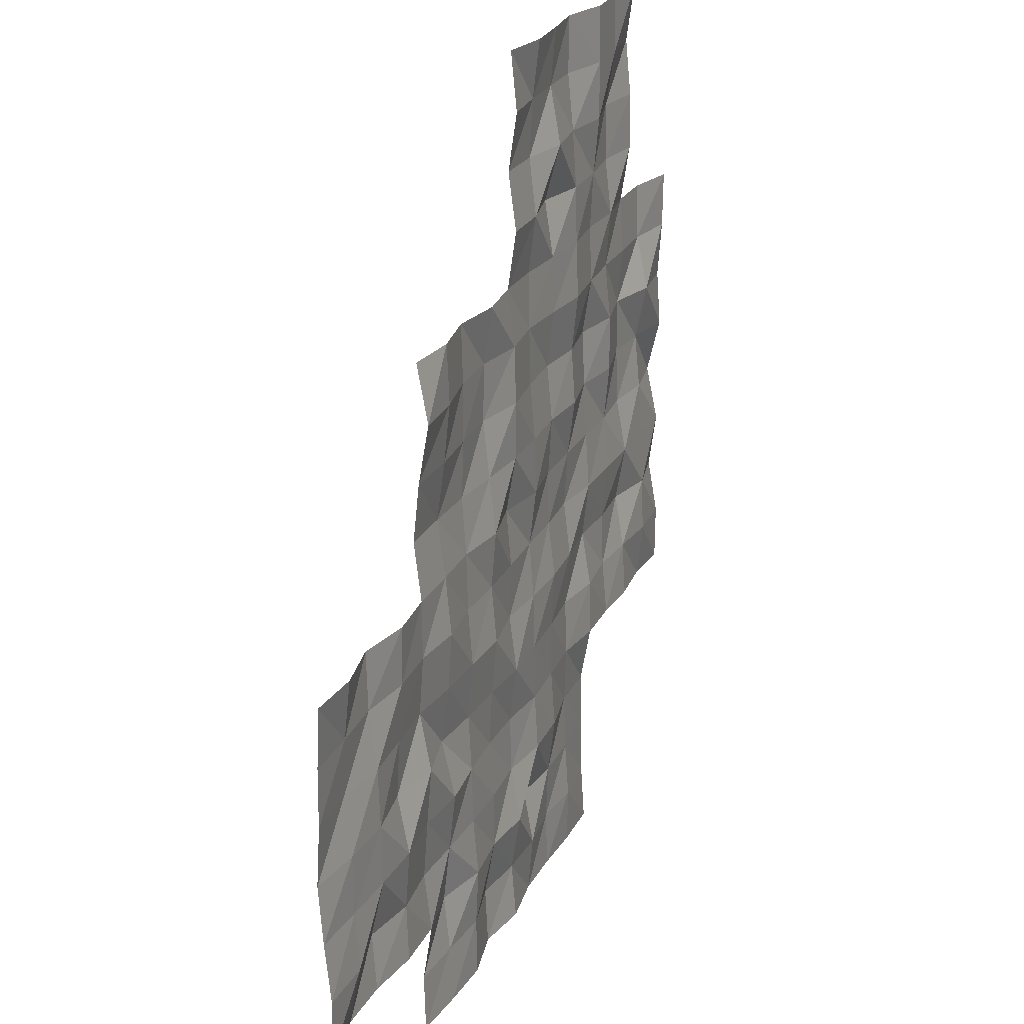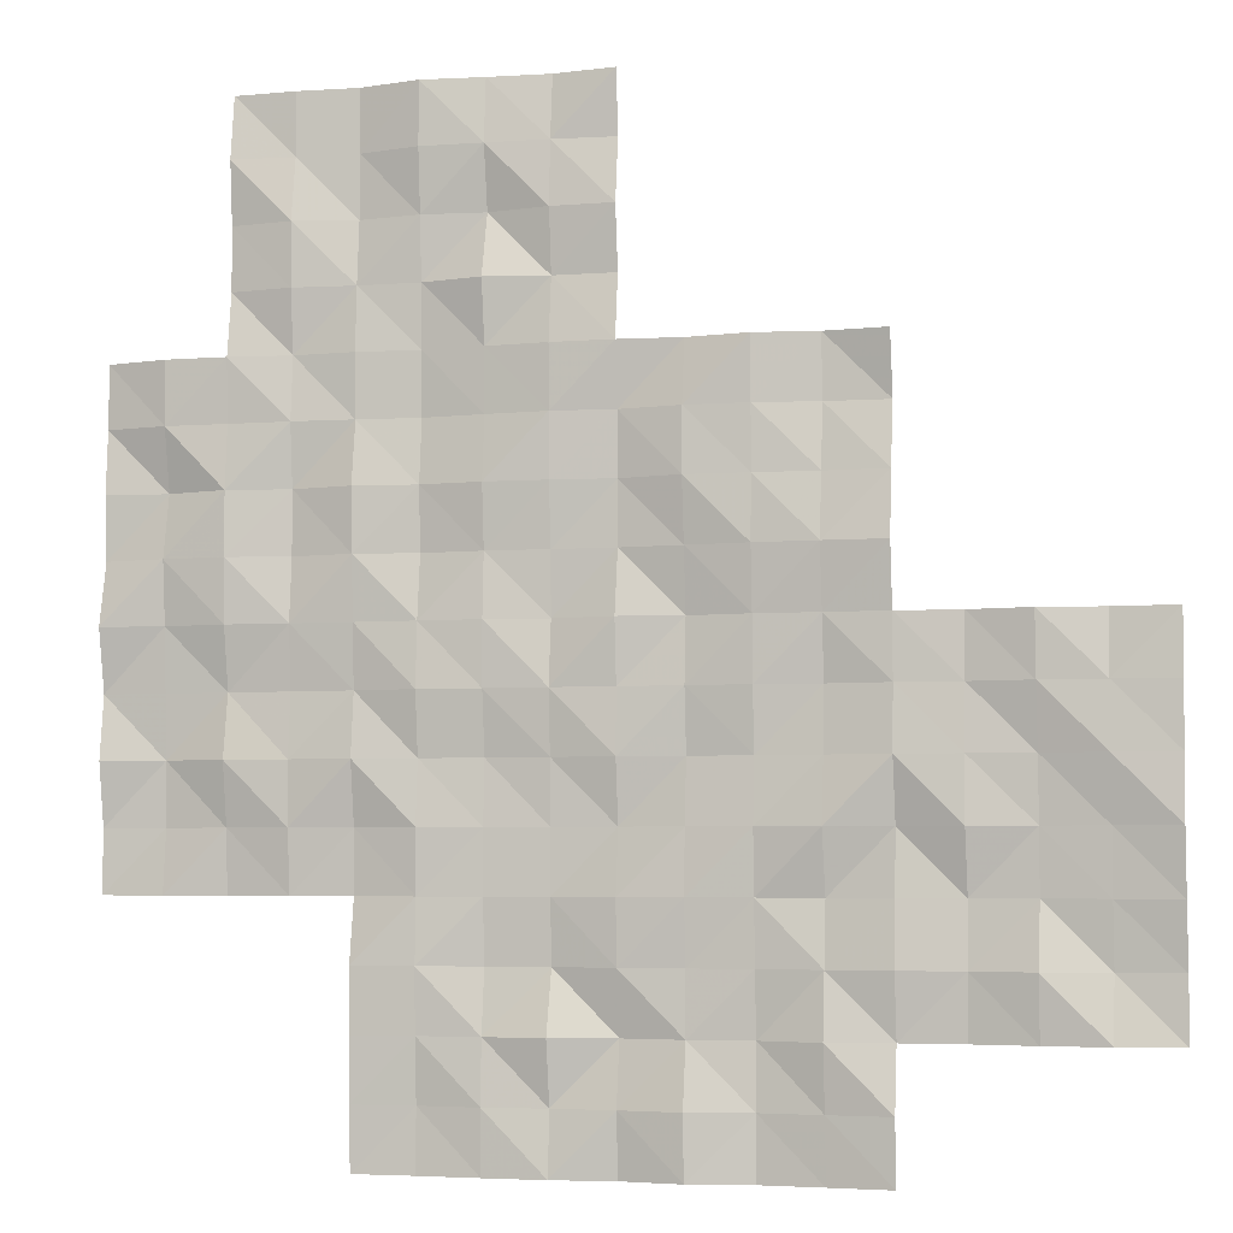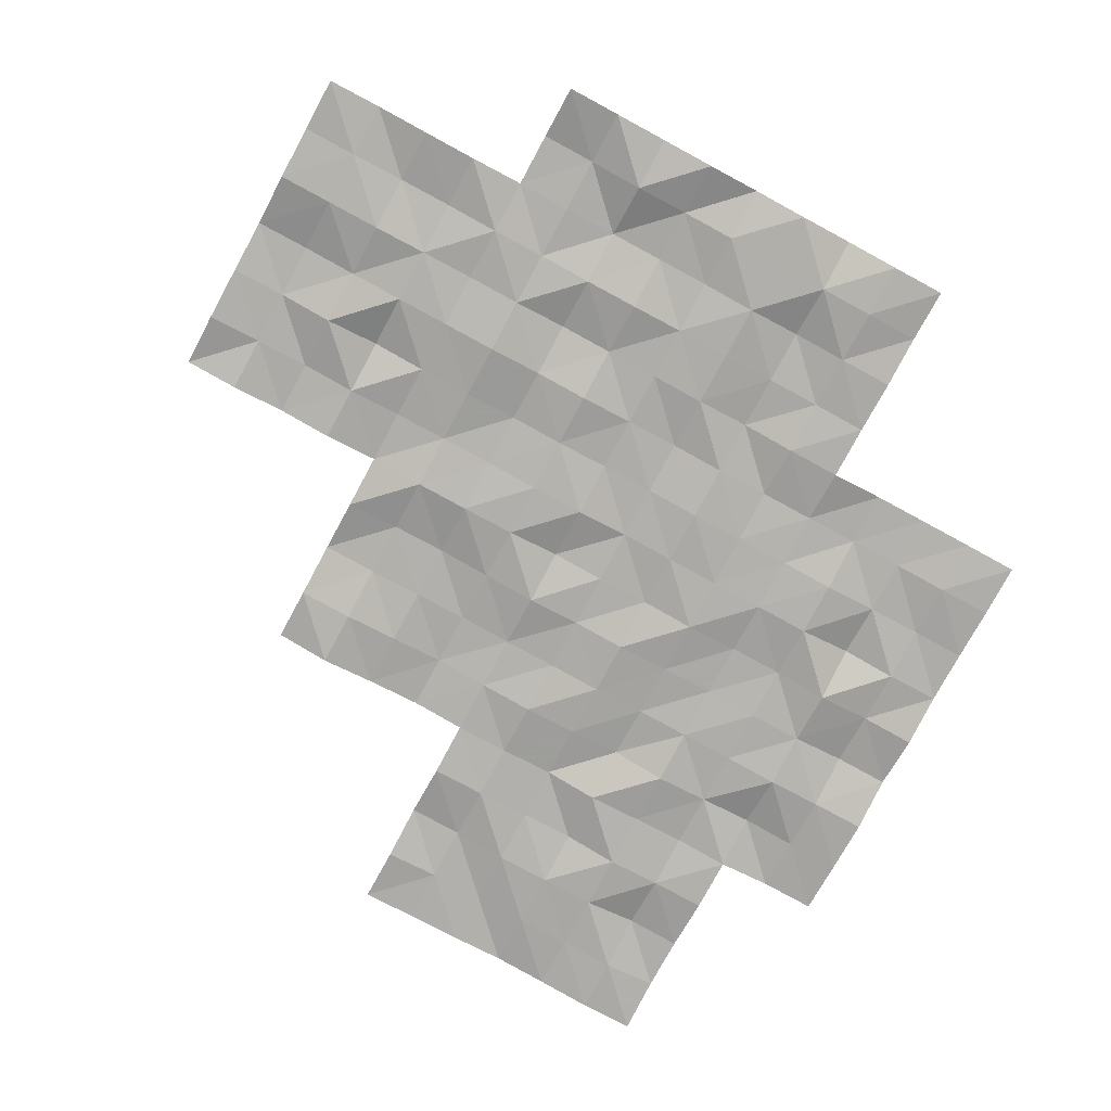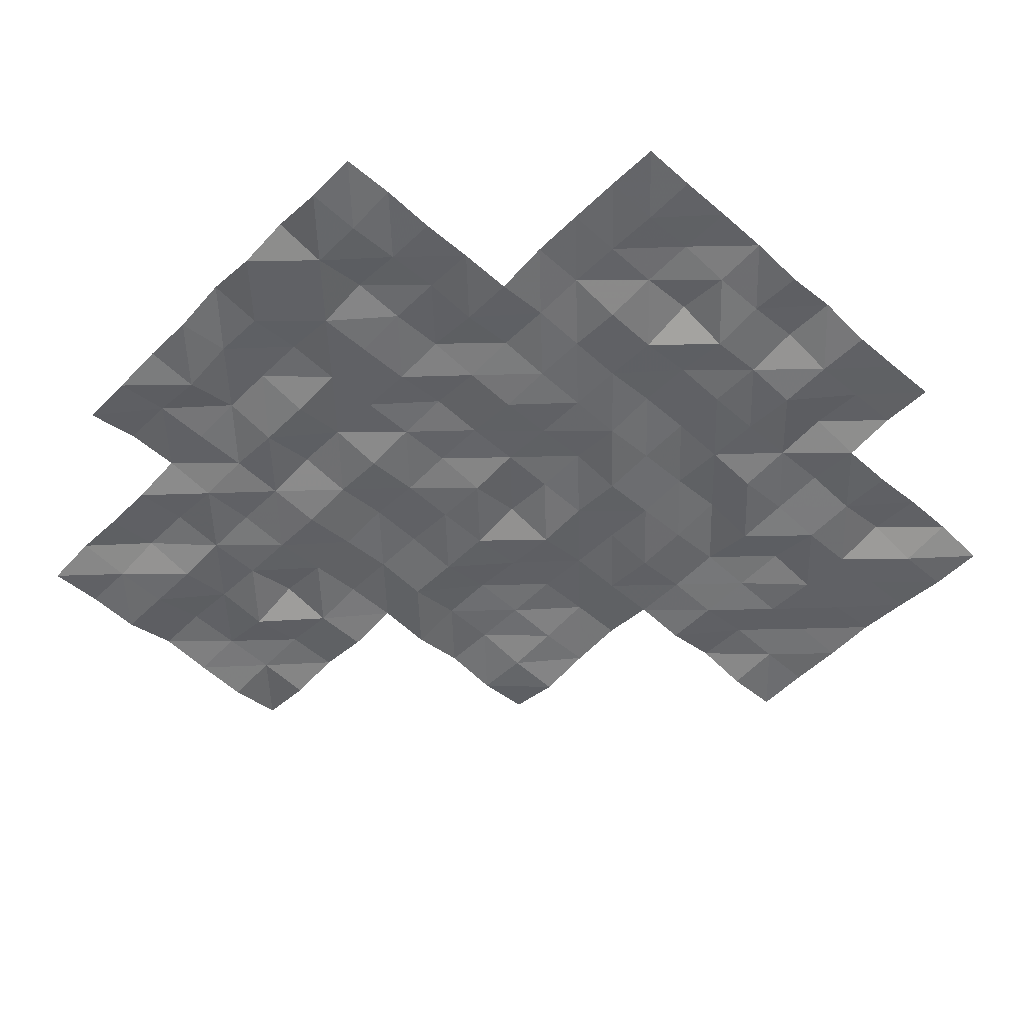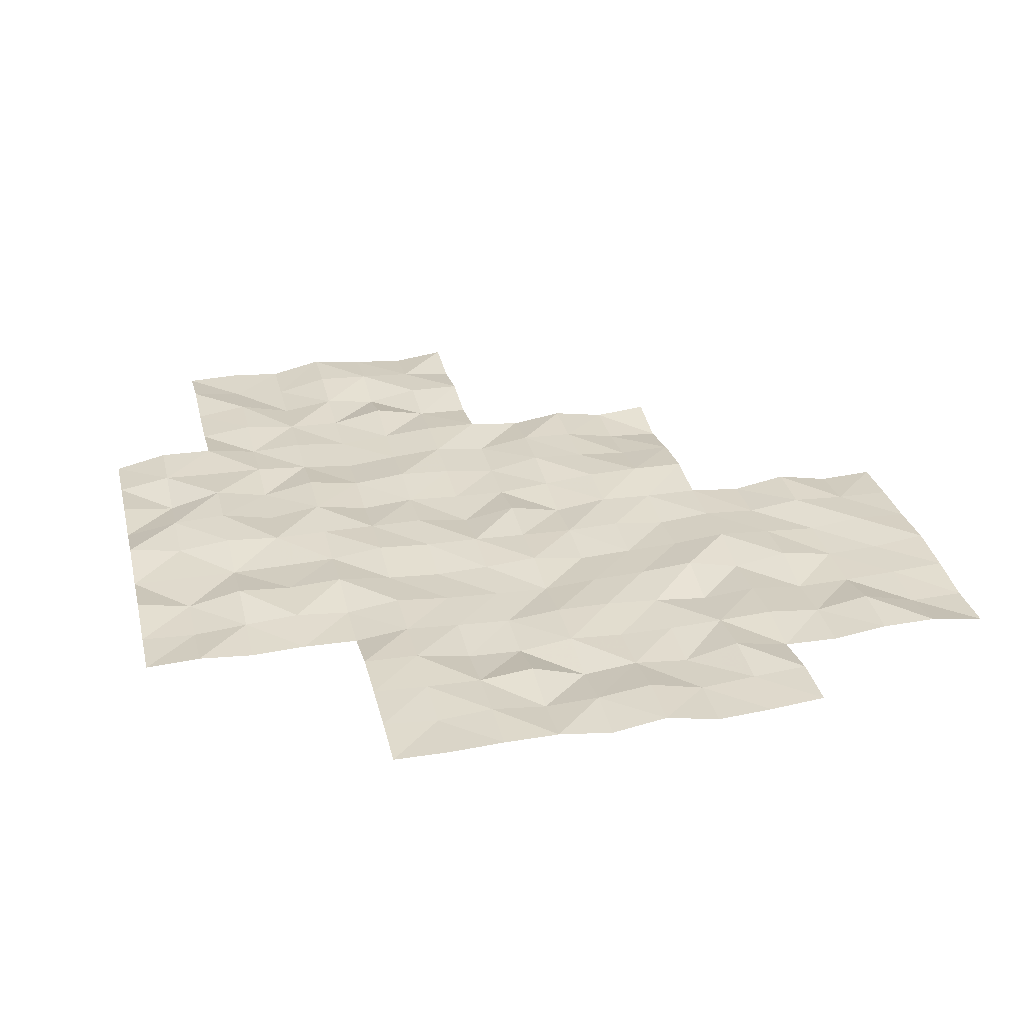
<metadata>
{"format":"obj","ext":"obj","renderer":"f3d","projection":"perspective","resolution":1024,"background":"white","views":[{"elev":22.4,"azim":-69.2,"up":"+Z"},{"elev":-4.5,"azim":-164.4,"up":"+Z"},{"elev":-77.0,"azim":61.6,"up":"+Y"},{"elev":-51.8,"azim":136.6,"up":"+Y"},{"elev":30.0,"azim":166.9,"up":"+Y"}]}
</metadata>
<code>
o Lake_ripples
v 25.05 -0.2038 -45.05
v 35 -0.1366 -57.5
v 42.5 -0.1506 -55
v 42.5 -0.2266 -50
v 32.5 -0.3623 -60
v 45 -0.05488 -52.5
v 45 -0.3918 -47.5
v 40 -0.4194 -62.5
v 40 -0.1718 -57.5
v 40 -0.3193 -52.5
v 40 -0.1516 -47.5
v 40 -0.2062 -45
v 45 -0.3862 -45
v 35 -0.1859 -52.5
v 30 -0.3318 -62.5
v 30 -0.2043 -57.5
v 47.5 -0.3416 -45
v 32.5 -0.1002 -55
v 37.5 -0.3617 -65
v 37.5 -0.2559 -60
v 37.5 -0.1667 -55
v 37.5 -0.08973 -50
v 35 -0.3249 -62.5
v 30 -0.2658 -55
v 30 -0.2287 -60
v 50 -0.133 -57.5
v 35 -0.1722 -50
v 35 -0.2105 -55
v 35 -0.2667 -60
v 35 -0.1693 -65
v 50 -0.2502 -52.5
v 40 -0.1366 -50
v 40 -0.0992 -55
v 40 -0.1809 -60
v 40 -0.3241 -65
v 45 -0.2059 -50
v 45 -0.1677 -55
v 45 -0.3336 -60
v 45 -0.2279 -65
v 45 -0.1186 -62.5
v 50 -0.3572 -50
v 50 -0.04208 -55
v 50 -0.3405 -60
v 42.5 -0.2615 -45
v 45 -0.1083 -57.5
v 42.5 -0.2505 -60
v 42.5 -0.1772 -65
v 47.5 -0.09425 -50
v 47.5 -0.08745 -55
v 47.5 -0.3713 -60
v 47.5 -0.09336 -57.5
v 47.5 -0.05466 -52.5
v 47.5 -0.2831 -47.5
v 42.5 -0.1879 -62.5
v 42.5 -0.3116 -57.5
v 42.5 -0.1112 -52.5
v 42.5 -0.3771 -47.5
v 37.5 -0.3962 -62.5
v 37.5 -0.2956 -57.5
v 37.5 -0.1239 -52.5
v 32.5 -0.1772 -62.5
v 32.5 -0.2949 -57.5
v 33.75 -0.3925 -60
v 40 -0.2151 -61.25
v 43.75 -0.2377 -57.5
v 41.25 -0.2658 -57.5
v 42.5 -0.1621 -56.25
v 47.5 -0.2973 -58.75
v 43.75 -0.3284 -50
v 38.75 -0.1767 -60
v 38.75 -0.2693 -50
v 50 -0.3049 -56.25
v 50 -0.3402 -51.25
v 45 -0.1105 -61.25
v 43.75 -0.1149 -45
v 40 -0.2087 -56.25
v 40 -0.2882 -51.25
v 35 -0.1767 -61.25
v 35 -0.4073 -51.25
v 48.75 -0.2763 -60
v 42.5 -0.2464 -58.75
v 43.75 -0.1668 -62.5
v 41.25 -0.05234 -62.5
v 42.5 -0.3436 -61.25
v 42.5 -0.1405 -63.75
v 45 -0.2499 -51.25
v 30 -0.1327 -58.75
v 48.75 -0.2346 -55
v 46.25 -0.1114 -47.5
v 45 -0.2506 -56.25
v 35 -0.05814 -53.75
v 35 -0.368 -58.75
v 35 -0.132 -63.75
v 48.75 -0.07861 -50
v 47.5 -0.1651 -46.25
v 40 -0.3198 -48.75
v 40 -0.3139 -53.75
v 40 -0.3375 -58.75
v 40 -0.2212 -63.75
v 43.75 -0.2351 -65
v 47.5 -0.2912 -48.75
v 45 -0.2733 -48.75
v 45 -0.11 -53.75
v 45 -0.3122 -58.75
v 45 -0.148 -63.75
v 43.75 -0.1783 -60
v 48.75 -0.3782 -52.5
v 50 -0.3352 -53.75
v 50 -0.3522 -58.75
v 46.25 -0.3021 -45
v 43.75 -0.1628 -55
v 33.75 -0.3213 -55
v 38.75 -0.3397 -55
v 38.75 -0.1209 -65
v 46.25 -0.2924 -52.5
v 45 -0.3873 -46.25
v 31.25 -0.3298 -55
v 31.25 -0.303 -60
v 47.5 -0.1593 -51.25
v 36.25 -0.2891 -50
v 36.25 -0.2111 -55
v 36.25 -0.3757 -60
v 36.25 -0.2853 -65
v 47.5 -0.05286 -53.75
v 41.25 -0.1286 -50
v 41.25 -0.317 -55
v 41.25 -0.3096 -60
v 41.25 -0.1646 -65
v 48.75 -0.3706 -57.5
v 46.25 -0.2749 -50
v 46.25 -0.1814 -55
v 46.25 -0.3139 -60
v 41.25 -0.3612 -45
v 46.25 -0.1752 -57.5
v 40 -0.3345 -46.25
v 35 -0.2207 -56.25
v 30 -0.3583 -61.25
v 30 -0.2154 -56.25
v 47.5 -0.3128 -56.25
v 42.5 -0.2262 -53.75
v 42.5 -0.2439 -51.25
v 41.25 -0.1791 -52.5
v 43.75 -0.2402 -52.5
v 42.5 -0.03895 -48.75
v 42.5 -0.1525 -46.25
v 41.25 -0.145 -47.5
v 43.75 -0.2203 -47.5
v 37.5 -0.3381 -63.75
v 37.5 -0.2832 -61.25
v 36.25 -0.09955 -62.5
v 38.75 -0.2803 -62.5
v 37.5 -0.1887 -58.75
v 37.5 -0.1973 -56.25
v 36.25 -0.2504 -57.5
v 38.75 -0.3523 -57.5
v 37.5 -0.07944 -53.75
v 37.5 -0.124 -51.25
v 36.25 -0.215 -52.5
v 38.75 -0.06433 -52.5
v 32.5 -0.08657 -61.25
v 31.25 -0.1537 -62.5
v 33.75 -0.3457 -62.5
v 32.5 -0.3387 -58.75
v 32.5 -0.1363 -56.25
v 31.25 -0.1394 -57.5
v 33.75 -0.2167 -57.5
v 33.75 -0.2947 -56.25
v 31.25 -0.201 -56.25
v 31.25 -0.2881 -58.75
v 33.75 -0.3031 -61.25
v 31.25 -0.3872 -61.25
v 38.75 -0.08839 -51.25
v 36.25 -0.3413 -51.25
v 36.25 -0.04824 -53.75
v 38.75 -0.2393 -56.25
v 36.25 -0.3346 -56.25
v 36.25 -0.09038 -58.75
v 41.25 -0.2935 -58.75
v 46.25 -0.2893 -56.25
v 48.75 -0.3054 -56.25
v 46.25 -0.2982 -53.75
v 46.25 -0.1662 -51.25
v 41.25 -0.171 -56.25
v 46.25 -0.202 -58.75
v 48.75 -0.4057 -58.75
v 48.75 -0.1173 -53.75
v 43.75 -0.08804 -56.25
v 43.75 -0.2509 -63.75
v 43.75 -0.1341 -58.75
v 43.75 -0.3232 -53.75
v 43.75 -0.3033 -48.75
v 41.25 -0.2846 -53.75
v 38.75 -0.06092 -63.75
v 38.75 -0.2419 -58.75
v 38.75 -0.2011 -53.75
v 46.25 -0.1319 -48.75
v 41.25 -0.1513 -51.25
v 33.75 -0.1536 -58.75
v 48.75 -0.1236 -51.25
v 46.25 -0.3213 -46.25
v 43.75 -0.3737 -51.25
v 43.75 -0.1285 -61.25
v 41.25 -0.3827 -61.25
v 41.25 -0.2673 -63.75
v 36.25 -0.2205 -63.75
v 43.75 -0.09873 -46.25
v 41.25 -0.2142 -46.25
v 41.25 -0.292 -48.75
v 36.25 -0.2396 -61.25
v 38.75 -0.2846 -61.25
f 64 151 210
f 209 58 150
f 208 4 125
f 145 146 207
f 116 147 206
f 148 123 205
f 85 128 204
f 203 54 83
f 202 40 82
f 86 143 201
f 95 89 200
f 73 107 199
f 92 63 198
f 197 56 142
f 101 130 196
f 97 113 195
f 194 34 70
f 99 114 193
f 140 126 192
f 102 69 191
f 103 111 190
f 104 106 189
f 188 39 100
f 90 65 187
f 186 42 88
f 185 43 80
f 68 132 184
f 67 66 183
f 182 52 115
f 124 131 181
f 72 129 180
f 139 134 179
f 178 46 127
f 177 20 122
f 176 59 154
f 175 9 155
f 174 21 121
f 157 158 173
f 77 159 172
f 160 161 171
f 170 23 162
f 163 118 169
f 164 165 168
f 136 166 167
f 167 62 164
f 112 164 18
f 28 167 112
f 168 16 138
f 24 168 138
f 18 168 117
f 169 25 87
f 165 87 16
f 62 169 165
f 170 61 160
f 5 170 160
f 29 170 63
f 171 15 137
f 118 137 25
f 5 171 118
f 172 60 157
f 22 172 157
f 71 77 172
f 173 14 79
f 120 79 27
f 120 157 173
f 91 121 28
f 14 174 91
f 60 174 158
f 175 59 153
f 21 175 153
f 113 76 175
f 136 154 2
f 121 136 28
f 121 153 176
f 92 122 29
f 2 177 92
f 154 152 177
f 98 127 34
f 66 98 9
f 55 178 66
f 90 134 45
f 131 90 37
f 131 139 179
f 139 129 51
f 88 139 49
f 88 72 180
f 103 131 37
f 115 103 6
f 115 124 181
f 86 115 6
f 130 86 36
f 48 182 130
f 183 9 76
f 33 183 76
f 3 183 126
f 104 132 38
f 45 184 104
f 51 184 134
f 68 80 50
f 129 68 51
f 129 109 185
f 186 49 124
f 52 186 124
f 107 108 186
f 67 65 55
f 111 67 3
f 37 187 111
f 188 47 85
f 82 85 54
f 82 105 188
f 81 106 46
f 65 81 55
f 45 189 65
f 140 111 3
f 143 140 56
f 143 103 190
f 191 4 144
f 57 191 144
f 147 102 191
f 97 126 33
f 10 192 97
f 142 140 192
f 148 114 19
f 151 148 58
f 151 99 193
f 152 70 20
f 59 194 152
f 155 98 194
f 195 21 156
f 159 156 60
f 10 195 159
f 102 130 36
f 89 102 7
f 53 196 89
f 77 142 10
f 32 197 77
f 4 197 125
f 163 63 5
f 166 163 62
f 2 198 166
f 199 52 119
f 48 199 119
f 41 199 94
f 200 7 116
f 13 200 116
f 17 200 110
f 141 143 56
f 69 141 4
f 69 86 201
f 202 54 84
f 46 202 84
f 106 74 202
f 203 8 64
f 127 64 34
f 127 84 203
f 99 128 35
f 8 204 99
f 54 204 83
f 205 30 93
f 150 93 23
f 58 205 150
f 145 147 57
f 75 145 44
f 75 116 206
f 207 11 135
f 12 207 135
f 44 207 133
f 208 32 96
f 11 208 96
f 57 208 146
f 209 23 78
f 29 209 78
f 20 209 122
f 149 151 58
f 20 210 149
f 70 64 210
f 64 8 151
f 209 149 58
f 208 144 4
f 145 57 146
f 116 7 147
f 148 19 123
f 85 47 128
f 203 84 54
f 202 74 40
f 86 6 143
f 95 53 89
f 73 31 107
f 92 29 63
f 197 141 56
f 101 48 130
f 97 33 113
f 194 98 34
f 99 35 114
f 140 3 126
f 102 36 69
f 103 37 111
f 104 38 106
f 188 105 39
f 90 45 65
f 186 108 42
f 185 109 43
f 68 50 132
f 67 55 66
f 182 119 52
f 124 49 131
f 72 26 129
f 139 51 134
f 178 81 46
f 177 152 20
f 176 153 59
f 175 76 9
f 174 156 21
f 157 60 158
f 77 10 159
f 160 61 161
f 170 78 23
f 163 5 118
f 164 62 165
f 136 2 166
f 167 166 62
f 112 167 164
f 28 136 167
f 168 165 16
f 24 117 168
f 18 164 168
f 169 118 25
f 165 169 87
f 62 163 169
f 170 162 61
f 5 63 170
f 29 78 170
f 171 161 15
f 118 171 137
f 5 160 171
f 172 159 60
f 22 71 172
f 71 32 77
f 173 158 14
f 120 173 79
f 120 22 157
f 91 174 121
f 14 158 174
f 60 156 174
f 175 155 59
f 21 113 175
f 113 33 76
f 136 176 154
f 121 176 136
f 121 21 153
f 92 177 122
f 2 154 177
f 154 59 152
f 98 178 127
f 66 178 98
f 55 81 178
f 90 179 134
f 131 179 90
f 131 49 139
f 139 180 129
f 88 180 139
f 88 42 72
f 103 181 131
f 115 181 103
f 115 52 124
f 86 182 115
f 130 182 86
f 48 119 182
f 183 66 9
f 33 126 183
f 3 67 183
f 104 184 132
f 45 134 184
f 51 68 184
f 68 185 80
f 129 185 68
f 129 26 109
f 186 88 49
f 52 107 186
f 107 31 108
f 67 187 65
f 111 187 67
f 37 90 187
f 188 100 47
f 82 188 85
f 82 40 105
f 81 189 106
f 65 189 81
f 45 104 189
f 140 190 111
f 143 190 140
f 143 6 103
f 191 69 4
f 57 147 191
f 147 7 102
f 97 192 126
f 10 142 192
f 142 56 140
f 148 193 114
f 151 193 148
f 151 8 99
f 152 194 70
f 59 155 194
f 155 9 98
f 195 113 21
f 159 195 156
f 10 97 195
f 102 196 130
f 89 196 102
f 53 101 196
f 77 197 142
f 32 125 197
f 4 141 197
f 163 198 63
f 166 198 163
f 2 92 198
f 199 107 52
f 48 94 199
f 41 73 199
f 200 89 7
f 13 110 200
f 17 95 200
f 141 201 143
f 69 201 141
f 69 36 86
f 202 82 54
f 46 106 202
f 106 38 74
f 203 83 8
f 127 203 64
f 127 46 84
f 99 204 128
f 8 83 204
f 54 85 204
f 205 123 30
f 150 205 93
f 58 148 205
f 145 206 147
f 75 206 145
f 75 13 116
f 207 146 11
f 12 133 207
f 44 145 207
f 208 125 32
f 11 146 208
f 57 144 208
f 209 150 23
f 29 122 209
f 20 149 209
f 149 210 151
f 20 70 210
f 70 34 64

</code>
